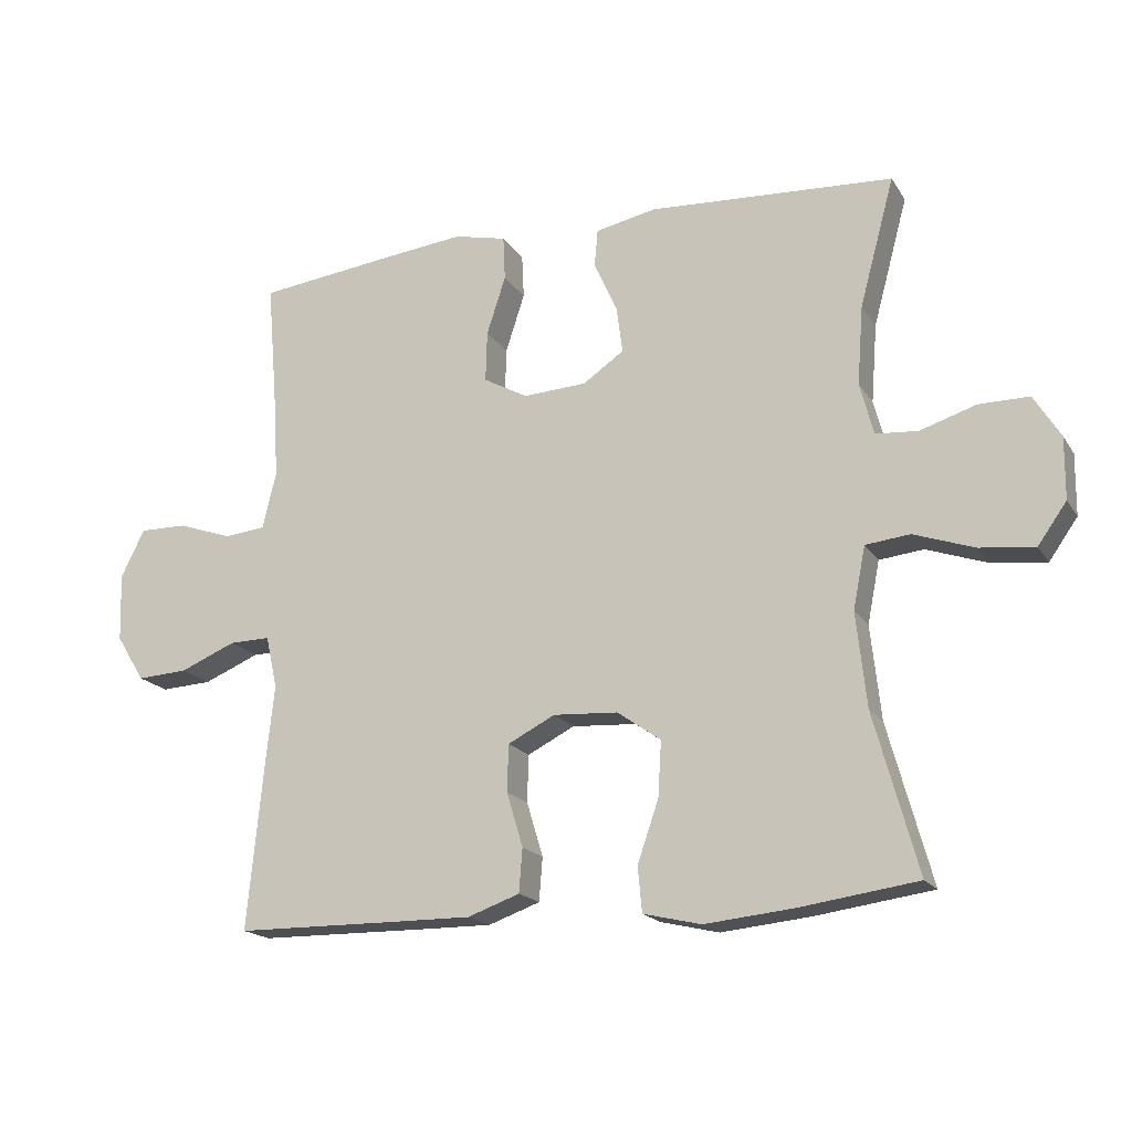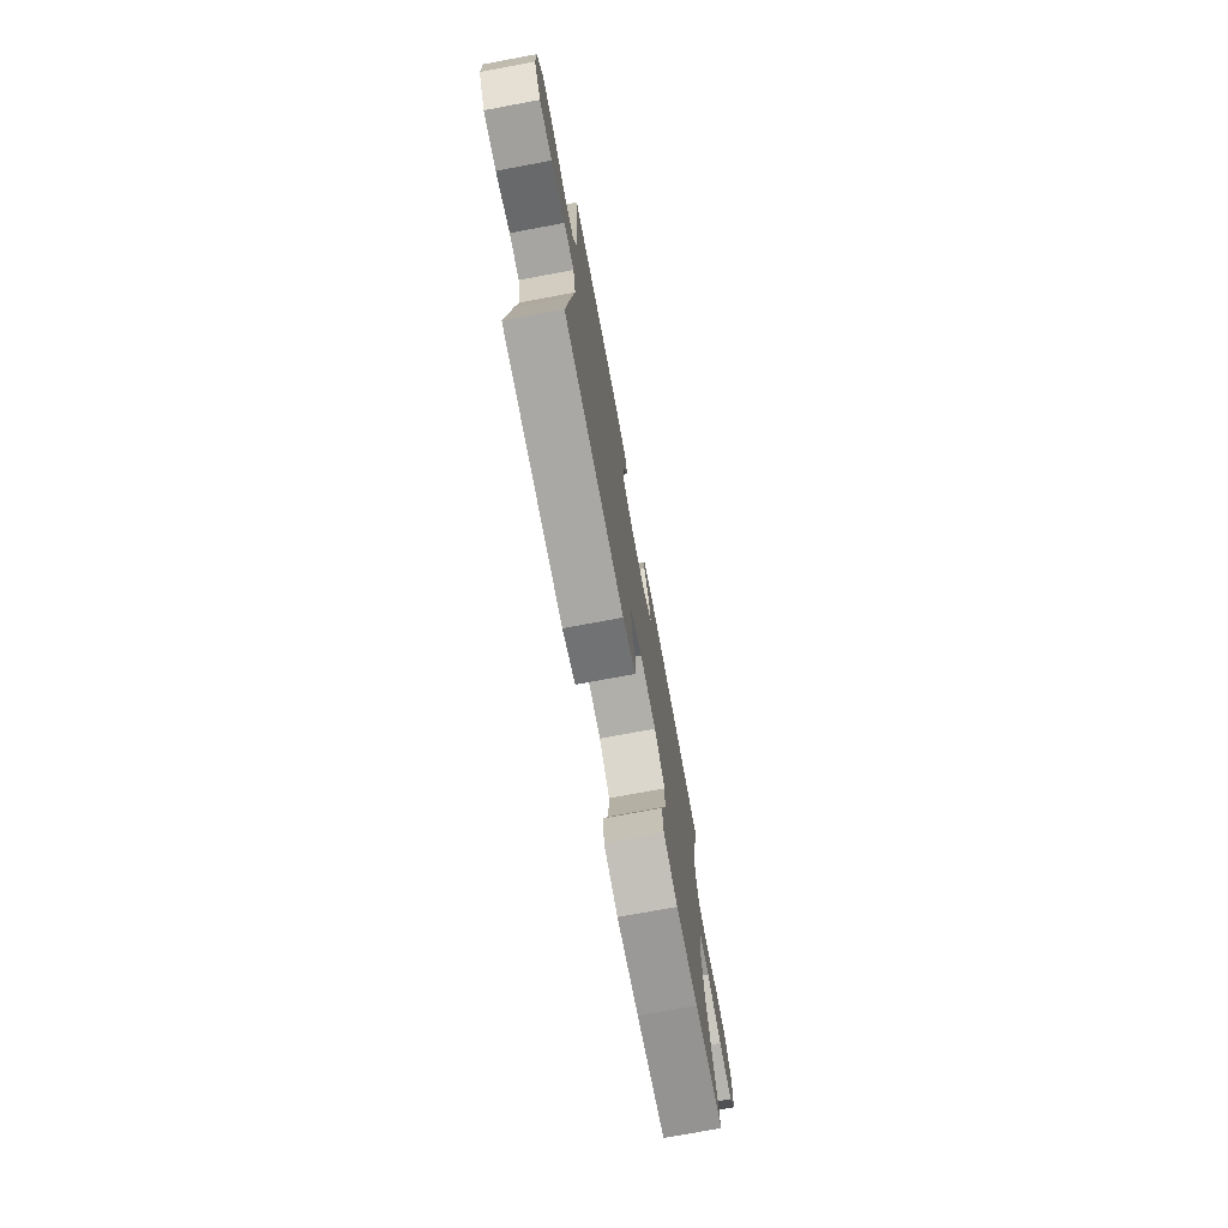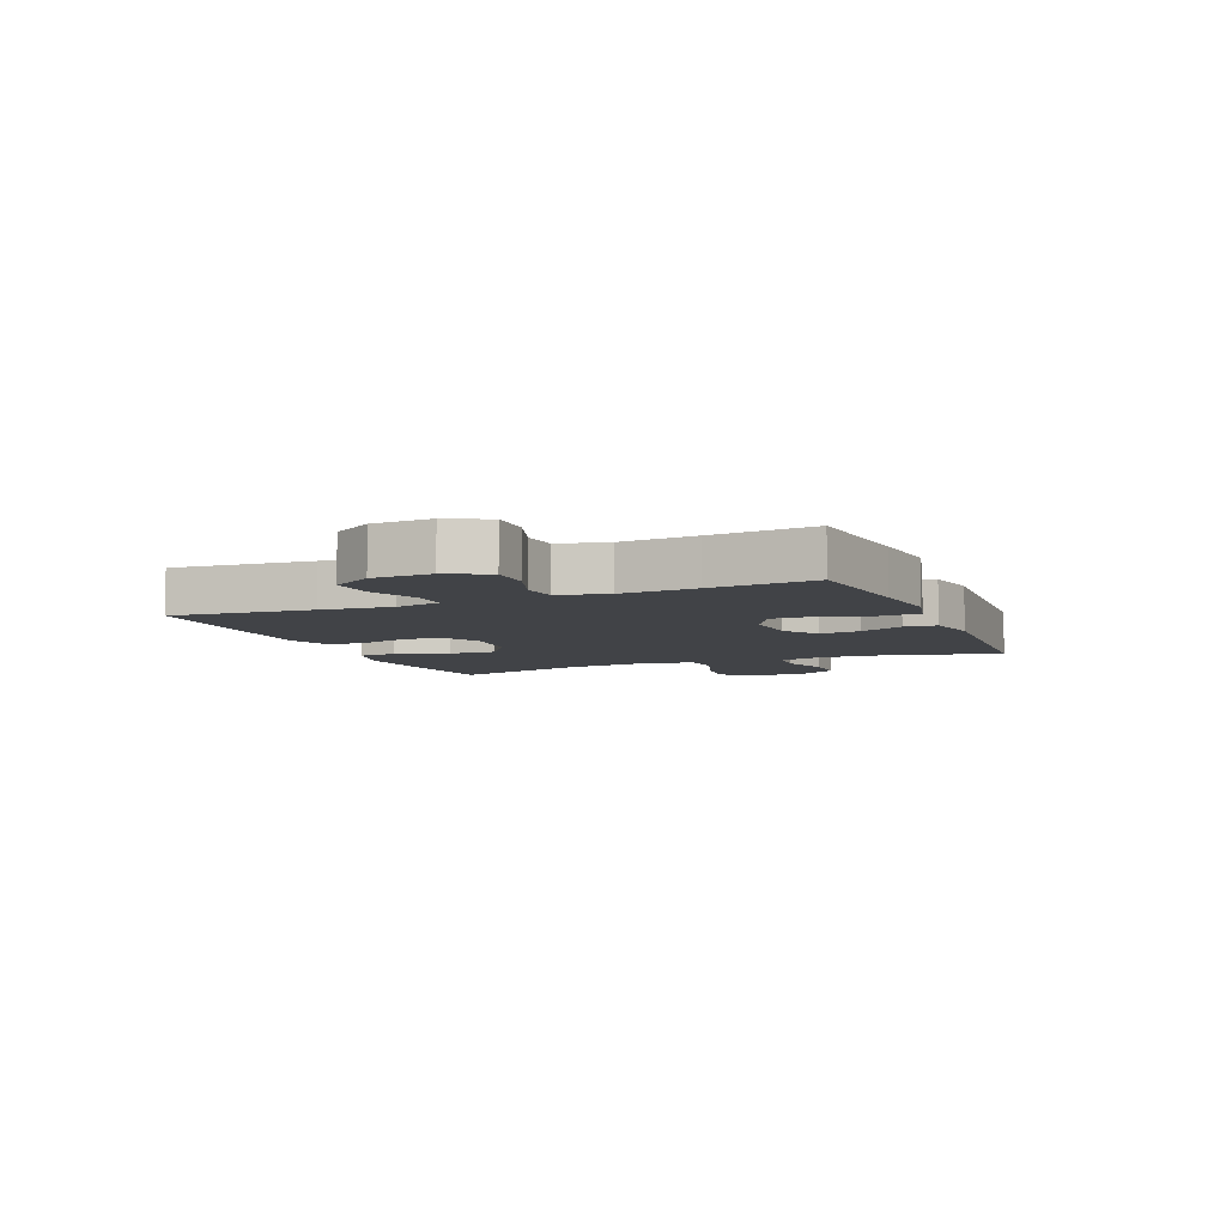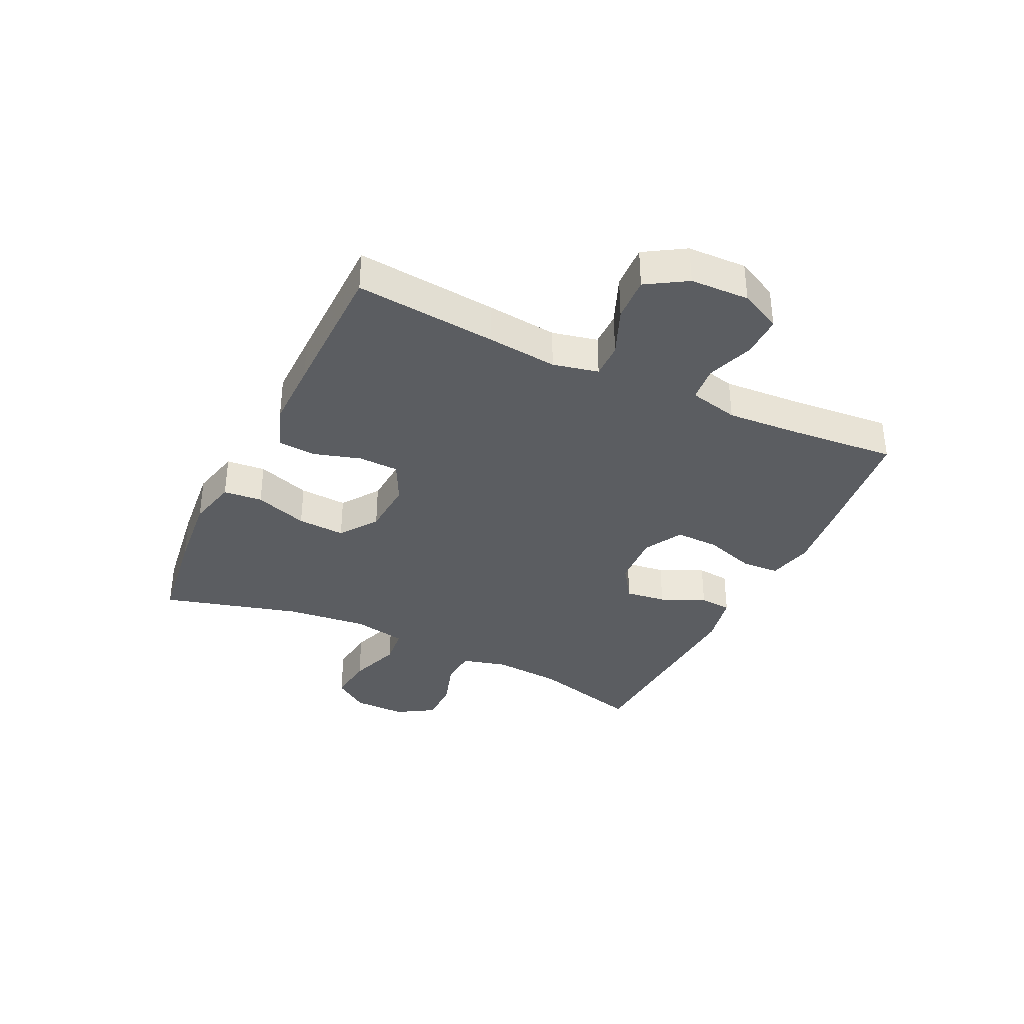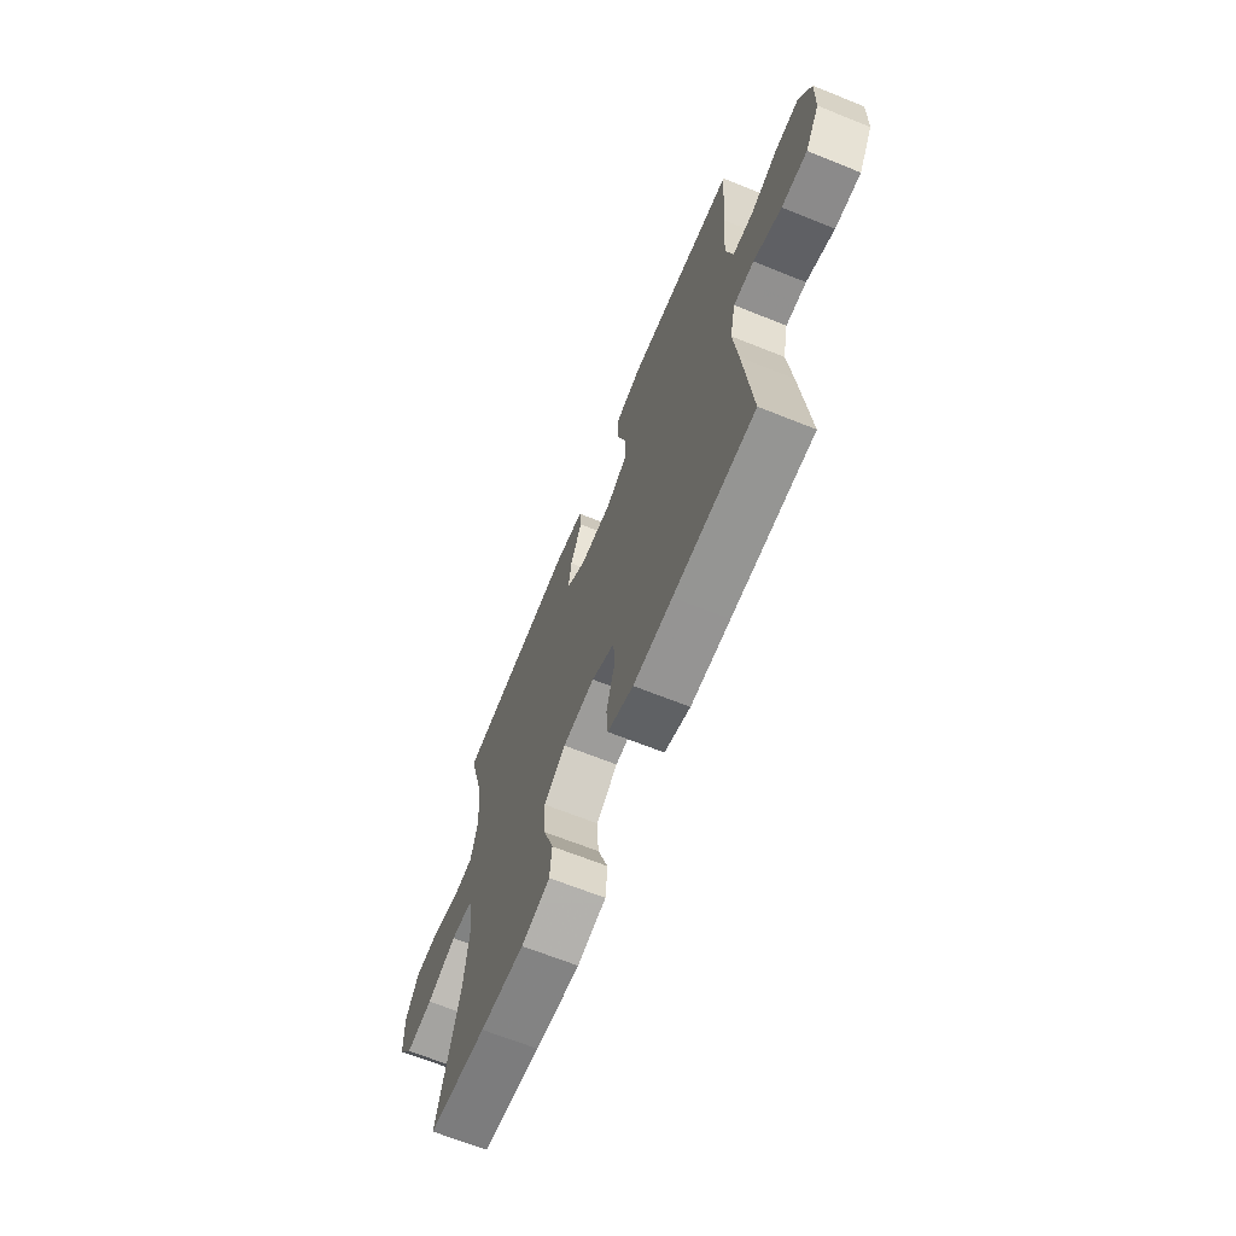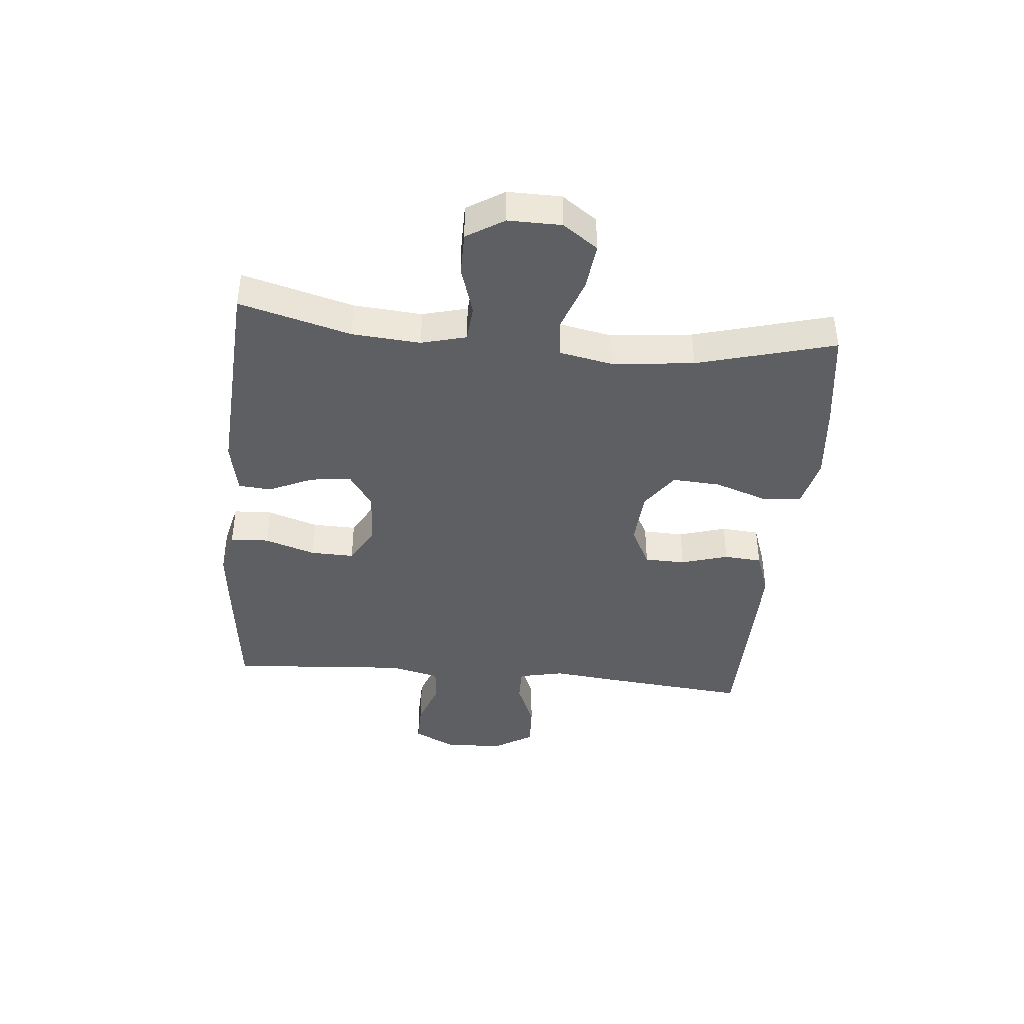
<metadata>
{"format":"obj","ext":"obj","renderer":"f3d","projection":"perspective","resolution":1024,"background":"white","views":[{"elev":-18.1,"azim":22.8,"up":"+Z"},{"elev":-74.5,"azim":-79.5,"up":"+Z"},{"elev":-6.9,"azim":-67.3,"up":"+Y"},{"elev":-35.7,"azim":-115.6,"up":"+Y"},{"elev":-66.6,"azim":-112.0,"up":"+Z"},{"elev":-41.1,"azim":84.6,"up":"+Y"}]}
</metadata>
<code>
v 0.5 0.07 0.5
v 0.449 0.07 0.312
v 0.44 0.07 0.196
v 0.46 0.07 0.12
v 0.522 0.07 0.115
v 0.604 0.07 0.141
v 0.677 0.07 0.141
v 0.716 0.07 0.078
v 0.715 0.07 -0.012
v 0.673 0.07 -0.071
v 0.593 0.07 -0.062
v 0.504 0.07 -0.031
v 0.439 0.07 -0.038
v 0.421 0.07 -0.129
v 0.436 0.07 -0.267
v 0.5 0.07 -0.5
v 0.328 0.07 -0.524
v 0.197 0.07 -0.537
v 0.112 0.07 -0.517
v 0.106 0.07 -0.451
v 0.137 0.07 -0.361
v 0.142 0.07 -0.28
v 0.078 0.07 -0.235
v -0.017 0.07 -0.229
v -0.086 0.07 -0.264
v -0.088 0.07 -0.333
v -0.064 0.07 -0.413
v -0.069 0.07 -0.477
v -0.145 0.07 -0.504
v -0.261 0.07 -0.503
v -0.5 0.07 -0.5
v -0.477 0.07 -0.261
v -0.464 0.07 -0.141
v -0.481 0.07 -0.064
v -0.541 0.07 -0.065
v -0.623 0.07 -0.099
v -0.698 0.07 -0.103
v -0.74 0.07 -0.035
v -0.743 0.07 0.065
v -0.708 0.07 0.135
v -0.638 0.07 0.134
v -0.558 0.07 0.106
v -0.497 0.07 0.112
v -0.477 0.07 0.196
v -0.485 0.07 0.324
v -0.5 0.07 0.5
v -0.297 0.07 0.524
v -0.178 0.07 0.537
v -0.101 0.07 0.519
v -0.098 0.07 0.454
v -0.126 0.07 0.368
v -0.128 0.07 0.294
v -0.063 0.07 0.258
v 0.03 0.07 0.263
v 0.09 0.07 0.304
v 0.081 0.07 0.373
v 0.047 0.07 0.448
v 0.052 0.07 0.503
v 0.141 0.07 0.521
v 0.5 0 0.5
v 0.449 0 0.312
v 0.44 0 0.196
v 0.46 0 0.12
v 0.522 0 0.115
v 0.604 0 0.141
v 0.677 0 0.141
v 0.716 0 0.078
v 0.715 0 -0.012
v 0.673 0 -0.071
v 0.593 0 -0.062
v 0.504 0 -0.031
v 0.439 0 -0.038
v 0.421 0 -0.129
v 0.436 0 -0.267
v 0.5 0 -0.5
v 0.328 0 -0.524
v 0.197 0 -0.537
v 0.112 0 -0.517
v 0.106 0 -0.451
v 0.137 0 -0.361
v 0.142 0 -0.28
v 0.078 0 -0.235
v -0.017 0 -0.229
v -0.086 0 -0.264
v -0.088 0 -0.333
v -0.064 0 -0.413
v -0.069 0 -0.477
v -0.145 0 -0.504
v -0.261 0 -0.503
v -0.5 0 -0.5
v -0.477 0 -0.261
v -0.464 0 -0.141
v -0.481 0 -0.064
v -0.541 0 -0.065
v -0.623 0 -0.099
v -0.698 0 -0.103
v -0.74 0 -0.035
v -0.743 0 0.065
v -0.708 0 0.135
v -0.638 0 0.134
v -0.558 0 0.106
v -0.497 0 0.112
v -0.477 0 0.196
v -0.485 0 0.324
v -0.5 0 0.5
v -0.297 0 0.524
v -0.178 0 0.537
v -0.101 0 0.519
v -0.098 0 0.454
v -0.126 0 0.368
v -0.128 0 0.294
v -0.063 0 0.258
v 0.03 0 0.263
v 0.09 0 0.304
v 0.081 0 0.373
v 0.047 0 0.448
v 0.052 0 0.503
v 0.141 0 0.521
f 59 1 2
f 58 59 2
f 57 58 2
f 56 57 2
f 55 56 2 3
f 54 55 3 4
f 53 54 4
f 49 50 51
f 48 49 51
f 47 48 51
f 46 47 51
f 45 46 51
f 44 45 51 52
f 43 44 52 53
f 40 41 42
f 39 40 42
f 38 39 42
f 37 38 42
f 36 37 42
f 35 36 42
f 34 35 42 43
f 43 53 4
f 34 43 4
f 33 34 4
f 31 32 33
f 30 31 33
f 29 30 33
f 28 29 33
f 27 28 33
f 26 27 33
f 19 20 21
f 18 19 21
f 17 18 21
f 16 17 21
f 15 16 21
f 14 15 21 22
f 13 14 22 23
f 10 11 12
f 9 10 12
f 8 9 12
f 7 8 12
f 6 7 12
f 5 6 12
f 5 12 13
f 13 23 24
f 5 13 24
f 4 5 24
f 25 26 33
f 4 24 25 33
f 61 60 118
f 61 118 117
f 61 117 116
f 61 116 115
f 62 61 115 114
f 63 62 114 113
f 63 113 112
f 110 109 108
f 110 108 107
f 110 107 106
f 110 106 105
f 110 105 104
f 111 110 104 103
f 112 111 103 102
f 101 100 99
f 101 99 98
f 101 98 97
f 101 97 96
f 101 96 95
f 101 95 94
f 102 101 94 93
f 63 112 102
f 63 102 93
f 63 93 92
f 92 91 90
f 92 90 89
f 92 89 88
f 92 88 87
f 92 87 86
f 92 86 85
f 80 79 78
f 80 78 77
f 80 77 76
f 80 76 75
f 80 75 74
f 81 80 74 73
f 82 81 73 72
f 71 70 69
f 71 69 68
f 71 68 67
f 71 67 66
f 71 66 65
f 71 65 64
f 72 71 64
f 83 82 72
f 83 72 64
f 83 64 63
f 92 85 84
f 92 84 83 63
f 1 60 61 2
f 2 61 62 3
f 3 62 63 4
f 4 63 64 5
f 5 64 65 6
f 6 65 66 7
f 7 66 67 8
f 8 67 68 9
f 9 68 69 10
f 10 69 70 11
f 11 70 71 12
f 12 71 72 13
f 13 72 73 14
f 14 73 74 15
f 15 74 75 16
f 16 75 76 17
f 17 76 77 18
f 18 77 78 19
f 19 78 79 20
f 20 79 80 21
f 21 80 81 22
f 22 81 82 23
f 23 82 83 24
f 24 83 84 25
f 25 84 85 26
f 26 85 86 27
f 27 86 87 28
f 28 87 88 29
f 29 88 89 30
f 30 89 90 31
f 31 90 91 32
f 32 91 92 33
f 33 92 93 34
f 34 93 94 35
f 35 94 95 36
f 36 95 96 37
f 37 96 97 38
f 38 97 98 39
f 39 98 99 40
f 40 99 100 41
f 41 100 101 42
f 42 101 102 43
f 43 102 103 44
f 44 103 104 45
f 45 104 105 46
f 46 105 106 47
f 47 106 107 48
f 48 107 108 49
f 49 108 109 50
f 50 109 110 51
f 51 110 111 52
f 52 111 112 53
f 53 112 113 54
f 54 113 114 55
f 55 114 115 56
f 56 115 116 57
f 57 116 117 58
f 58 117 118 59
f 59 118 60 1

</code>
